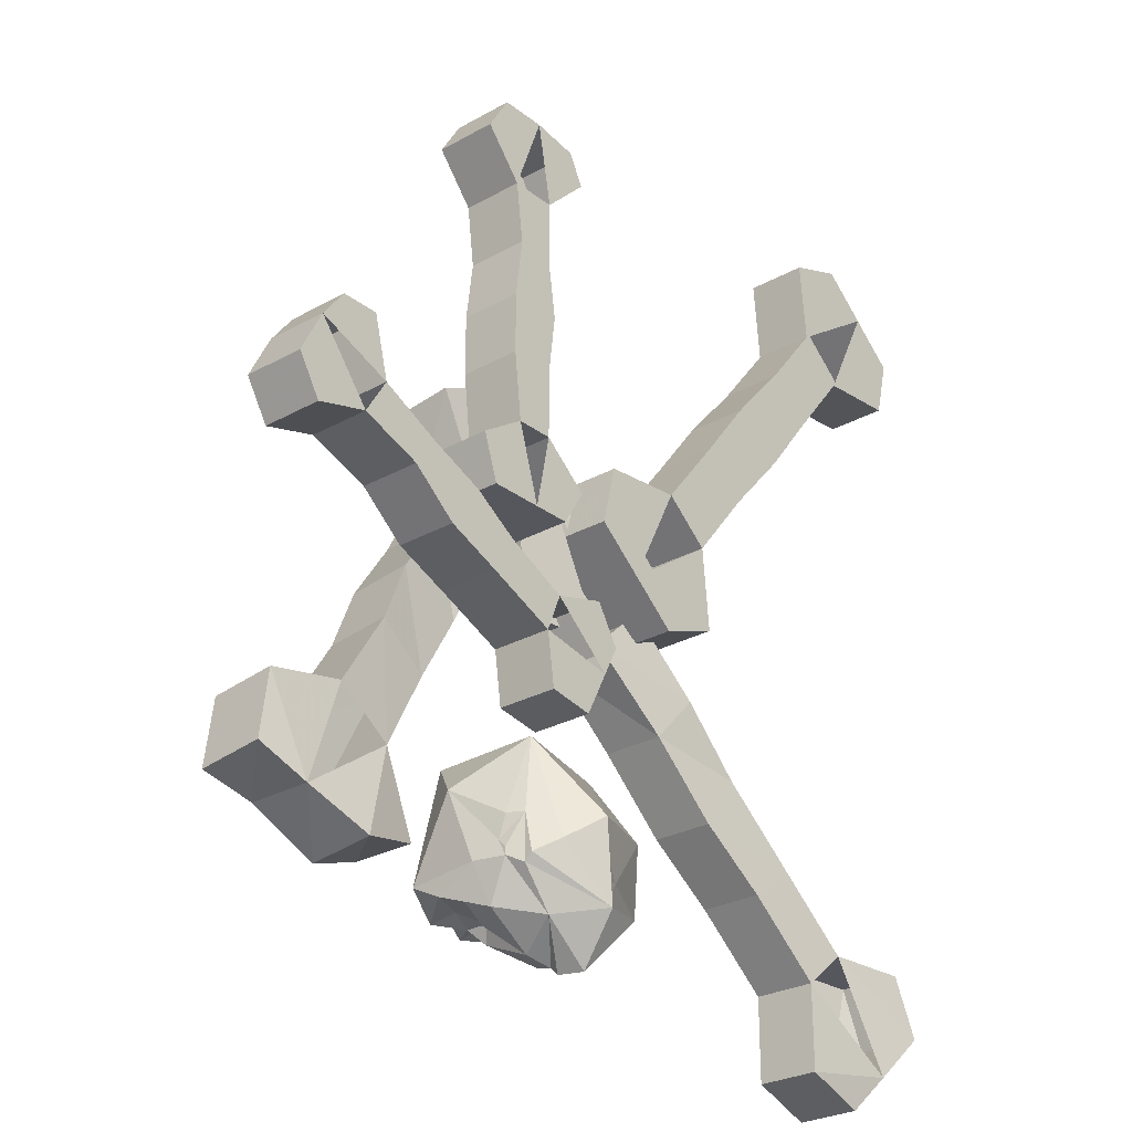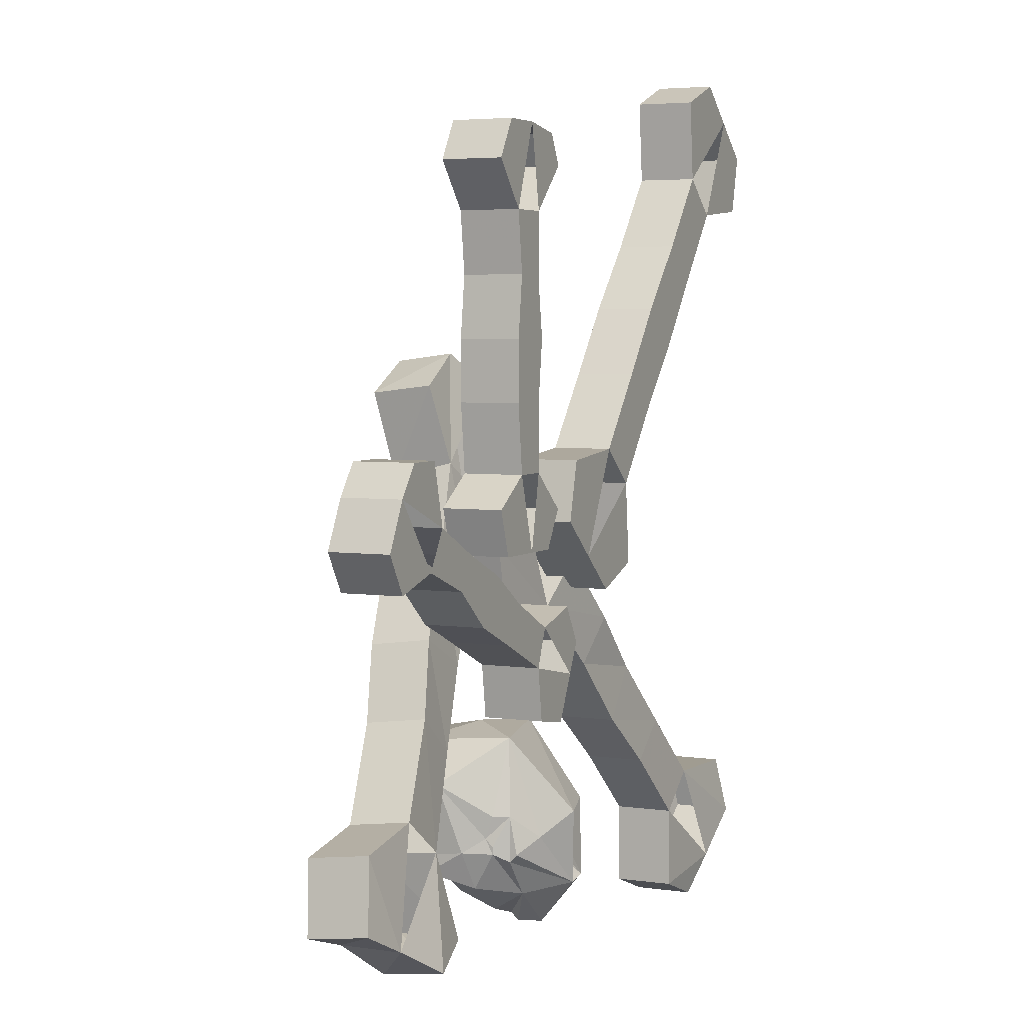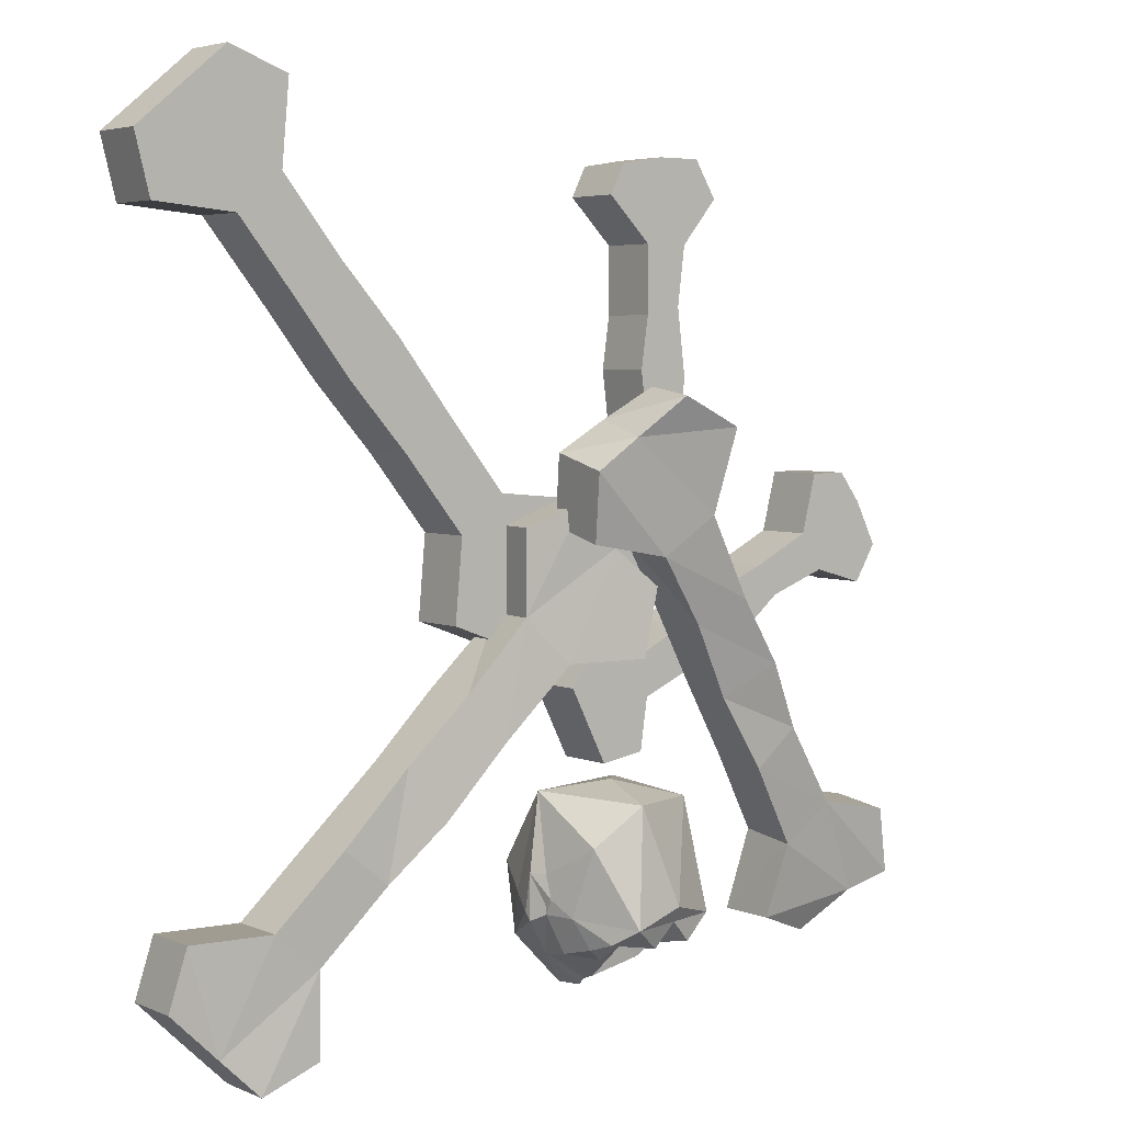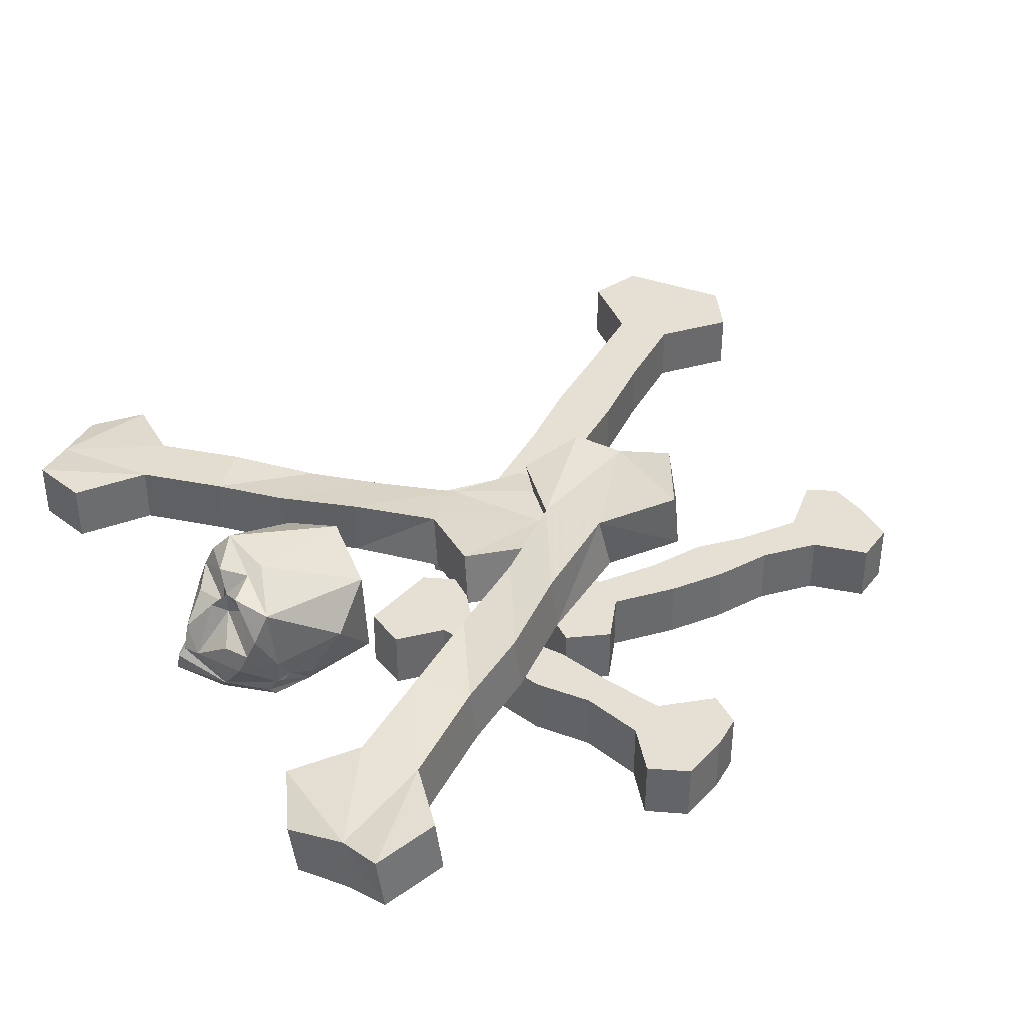
<metadata>
{"format":"obj","ext":"obj","renderer":"f3d","projection":"perspective","resolution":1024,"background":"white","views":[{"elev":-27.6,"azim":-49.4,"up":"+Z"},{"elev":4.4,"azim":-64.8,"up":"+Z"},{"elev":4.5,"azim":142.7,"up":"+Z"},{"elev":38.0,"azim":-115.3,"up":"+Y"}]}
</metadata>
<code>
v 0.3594 0.0625 0.3125
v 0.4141 0.0625 0.4219
v 0.3125 0.0625 0.3516
v 0.25 0.0625 0.2734
v 0.2969 0.0625 0.2344
v 0.3594 0 0.3125
v 0.4453 0.0625 0.3203
v 0.4609 0.0625 0.3828
v 0.4609 0 0.3828
v 0.4141 0 0.4219
v 0.3672 0.0625 0.4609
v 0.3047 0.0625 0.4375
v 0.3047 0 0.4375
v 0.3125 0 0.3516
v 0.25 0 0.2734
v 0.1875 0 0.2031
v 0.1875 0.0625 0.2031
v 0.2422 0.0625 0.1641
v 0.2969 0 0.2344
v 0.2422 0 0.1641
v 0.1797 0 0.09375
v 0.1328 0 0.1328
v 0.1328 0.0625 0.1328
v 0.1797 0.0625 0.09375
v 0.3672 0 0.4609
v 0.4453 0 0.3203
v 0.1172 0.0625 0.01562
v 0.1172 0 0.01562
v 0.07031 0 0.05469
v 0.07031 0.0625 0.05469
v 0.01562 0.0625 -0.05469
v 0.125 0.0625 -0.07031
v 0.125 0 -0.07031
v 0.0625 0 -0.09375
v 0.01562 0 -0.05469
v 0.0625 0.0625 -0.09375
v -0.03125 0 -0.01562
v -0.01562 0 0.04688
v -0.01562 0.0625 0.04688
v -0.03125 0.0625 -0.01562
v -0.1094 0.0625 0.2969
v -0.125 0.0625 0.3828
v -0.1562 0.0625 0.2969
v -0.1484 0.0625 0.2344
v -0.1094 0.0625 0.2266
v -0.1094 0 0.2969
v -0.0625 0.0625 0.3438
v -0.07812 0.0625 0.375
v -0.07812 0 0.375
v -0.125 0 0.3828
v -0.1719 0.0625 0.3828
v -0.1953 0.0625 0.3438
v -0.1953 0 0.3438
v -0.1562 0 0.2969
v -0.1484 0 0.2344
v -0.1562 0 0.1719
v -0.1562 0.0625 0.1719
v -0.1016 0.0625 0.1719
v -0.1094 0 0.2266
v -0.1016 0 0.1719
v -0.1094 0 0.1094
v -0.1562 0 0.1094
v -0.1562 0.0625 0.1094
v -0.1094 0.0625 0.1094
v -0.1719 0 0.3828
v -0.0625 0 0.3438
v -0.1094 0.0625 0.03906
v -0.1094 0 0.03906
v -0.1484 0 0.03906
v -0.1484 0.0625 0.03906
v -0.125 0.0625 -0.03906
v -0.0625 0.0625 0
v -0.0625 0 0
v -0.08594 0 -0.03906
v -0.125 0 -0.03906
v -0.08594 0.0625 -0.03906
v -0.1797 0 -0.03906
v -0.1953 0 0.007812
v -0.1953 0.0625 0.007812
v -0.1797 0.0625 -0.03906
v -0.3203 0.0625 0
v -0.3984 0.0625 0.03125
v -0.3438 0.0625 -0.03906
v -0.2812 0.0625 -0.0625
v -0.2578 0.0625 -0.03125
v -0.3203 0 0
v -0.3359 0.0625 0.0625
v -0.375 0.0625 0.0625
v -0.375 0 0.0625
v -0.3984 0 0.03125
v -0.4219 0.0625 -0.01562
v -0.3984 0.0625 -0.05469
v -0.3984 0 -0.05469
v -0.3438 0 -0.03906
v -0.2812 0 -0.0625
v -0.2344 0 -0.1016
v -0.2344 0.0625 -0.1016
v -0.2031 0.0625 -0.05469
v -0.2578 0 -0.03125
v -0.2031 0 -0.05469
v -0.1562 0 -0.08594
v -0.1797 0 -0.125
v -0.1797 0.0625 -0.125
v -0.1562 0.0625 -0.08594
v -0.4219 0 -0.01562
v -0.3359 0 0.0625
v -0.09375 0.0625 -0.1172
v -0.09375 0 -0.1172
v -0.1094 0 -0.1562
v -0.1094 0.0625 -0.1562
v -0.03125 0.0625 -0.1719
v -0.03906 0.0625 -0.1016
v -0.03906 0 -0.1016
v -0.01562 0 -0.1406
v -0.03125 0 -0.1719
v -0.01562 0.0625 -0.1406
v -0.05469 0 -0.2188
v -0.1016 0 -0.2109
v -0.1016 0.0625 -0.2109
v -0.05469 0.0625 -0.2188
v 0.2891 0.07812 -0.375
v 0.3906 0.07031 -0.4453
v 0.3359 0.07812 -0.3359
v 0.2656 0.08594 -0.2656
v 0.2188 0.08594 -0.3047
v 0.2891 0.01562 -0.375
v 0.2891 0.07812 -0.4609
v 0.3516 0.07812 -0.4844
v 0.3516 0.01562 -0.4844
v 0.3906 0.007812 -0.4453
v 0.4375 0.0625 -0.3984
v 0.4219 0.07031 -0.3359
v 0.4219 0.007812 -0.3359
v 0.3359 0.01562 -0.3359
v 0.2656 0.02344 -0.2656
v 0.1953 0.03125 -0.1953
v 0.1953 0.08594 -0.1953
v 0.1562 0.09375 -0.25
v 0.2188 0.02344 -0.3047
v 0.1562 0.03125 -0.25
v 0.09375 0.03906 -0.1797
v 0.1328 0.03125 -0.1328
v 0.1328 0.09375 -0.1328
v 0.09375 0.1016 -0.1797
v 0.4375 0 -0.3984
v 0.2891 0.01562 -0.4609
v 0.02344 0.1094 -0.1094
v 0.01562 0.04688 -0.1094
v 0.0625 0.03906 -0.0625
v 0.07031 0.1016 -0.0625
v -0.03125 0.1094 0
v -0.0625 0.1172 -0.1094
v -0.07031 0.05469 -0.1094
v -0.08594 0.05469 -0.03906
v -0.03906 0.04688 0
v -0.07812 0.1172 -0.03906
v 0 0.04688 0.04688
v 0.0625 0.03906 0.02344
v 0.07031 0.1016 0.02344
v 0.007812 0.1094 0.04688
v -0.3281 0.09375 -0.2812
v -0.375 0.07812 -0.3828
v -0.2734 0.09375 -0.3203
v -0.2188 0.1094 -0.2344
v -0.2656 0.1094 -0.1953
v -0.3281 0.03125 -0.2734
v -0.4062 0.09375 -0.2969
v -0.4219 0.08594 -0.3672
v -0.4219 0.02344 -0.3594
v -0.375 0.01562 -0.3828
v -0.3203 0.0625 -0.4219
v -0.2578 0.07812 -0.3984
v -0.2578 0.01562 -0.3984
v -0.2734 0.03125 -0.3125
v -0.2188 0.04688 -0.2266
v -0.1641 0.0625 -0.1484
v -0.1641 0.1172 -0.1562
v -0.2266 0.125 -0.125
v -0.2656 0.04688 -0.1875
v -0.2266 0.0625 -0.1172
v -0.1719 0.07812 -0.04688
v -0.1172 0.07031 -0.07031
v -0.1172 0.1328 -0.07812
v -0.1719 0.1406 -0.05469
v -0.3203 0 -0.4141
v -0.4062 0.03125 -0.2891
v -0.1172 0.1562 0.03125
v -0.1172 0.09375 0.04688
v -0.0625 0.08594 0.007812
v -0.0625 0.1484 -0.007812
v -0.01562 0.1641 0.1094
v -0.1328 0.1719 0.1172
v -0.1328 0.1094 0.125
v -0.07031 0.1172 0.1562
v -0.02344 0.1016 0.125
v -0.0625 0.1797 0.1484
v 0.03125 0.1016 0.09375
v 0.02344 0.08594 0.02344
v 0.02344 0.1484 0.007812
v 0.03125 0.1641 0.07812
v 0.03906 0.1328 -0.3516
v 0 0.1875 -0.3594
v 0.01562 0.1641 -0.375
v 0.02344 0.1406 -0.3828
v 0.03125 0.1094 -0.3906
v 0.04688 0.1016 -0.3516
v 0.04688 0.1094 -0.3359
v 0.03125 0.1562 -0.2812
v -0.01562 0.1719 -0.2422
v -0.05469 0.1797 -0.3438
v -0.05469 0.1719 -0.3594
v -0.03125 0.1719 -0.3828
v -0.02344 0.1562 -0.375
v -0.03125 0.125 -0.3828
v 0 0.125 -0.3984
v -0.01562 0.09375 -0.4219
v 0.02344 0.07031 -0.3984
v 0.05469 0.08594 -0.3594
v 0.04688 0.1016 -0.3438
v 0.05469 0.08594 -0.3125
v 0.04688 0.1016 -0.3125
v 0.03906 0.07812 -0.2344
v -0.03125 0.1016 -0.2266
v -0.08594 0.1484 -0.2422
v -0.1094 0.1562 -0.3594
v -0.07812 0.1641 -0.3828
v -0.04688 0.1484 -0.3828
v -0.03906 0.1328 -0.3984
v -0.1094 0.125 -0.375
v -0.1094 0.08594 -0.3516
v -0.1016 0.1016 -0.3828
v -0.07031 0.1406 -0.375
v -0.1016 0.05469 -0.3516
v -0.1016 0.05469 -0.3438
v -0.09375 0.03906 -0.3594
v -0.0625 0.03906 -0.3984
v -0.09375 0.07812 -0.3906
v -0.1016 0.0625 -0.3359
v -0.09375 0.03906 -0.3125
v -0.09375 0.03125 -0.3516
v -0.02344 0 -0.3906
v -0.01562 0.03906 -0.4375
v -0.02344 0.0625 -0.4375
v -0.02344 0.07031 -0.4297
v -0.04688 0.07812 -0.4219
v -0.07812 0.1016 -0.3984
v 0.04688 0.05469 -0.3359
v 0.01562 0.007812 -0.3906
v 0.03125 0.01562 -0.3125
v 0.05469 0.07812 -0.3516
v -0.03906 -0.007812 -0.3125
v -0.07031 0.01562 -0.3359
v -0.07812 0.04688 -0.2344
v -0.1172 0.1094 -0.2812
v -0.1016 0.05469 -0.3125
v -0.04688 0.125 -0.3828
f 1 2 3
f 1 3 4
f 1 4 5
f 1 5 6
f 1 6 7
f 1 7 8
f 1 8 2
f 2 8 9
f 2 9 10
f 2 10 11
f 2 11 12
f 2 12 3
f 3 12 13
f 3 13 14
f 3 14 15
f 3 15 4
f 4 15 16
f 4 16 17
f 4 17 5
f 5 17 18
f 5 18 19
f 5 19 6
f 6 19 14
f 14 19 15
f 15 19 20
f 15 20 16
f 16 20 21
f 16 21 22
f 16 22 17
f 17 22 23
f 17 23 18
f 18 23 24
f 18 24 20
f 18 20 19
f 12 11 25
f 12 25 13
f 13 25 14
f 14 25 10
f 10 25 11
f 6 26 7
f 7 26 8
f 8 26 9
f 9 26 10
f 10 26 6
f 24 21 20
f 21 24 27
f 21 27 28
f 21 28 22
f 22 28 29
f 22 29 23
f 23 29 30
f 23 30 24
f 24 30 27
f 27 30 28
f 28 30 29
f 30 31 27
f 27 31 32
f 27 32 33
f 27 33 28
f 28 33 34
f 28 34 35
f 35 34 36
f 35 36 31
f 35 31 37
f 35 37 38
f 35 38 29
f 29 38 39
f 29 39 30
f 30 39 40
f 30 40 31
f 31 40 37
f 37 40 38
f 38 40 39
f 32 36 34
f 32 34 33
f 31 36 32
f 41 42 43
f 41 43 44
f 41 44 45
f 41 45 46
f 41 46 47
f 41 47 48
f 41 48 42
f 42 48 49
f 42 49 50
f 42 50 51
f 42 51 52
f 42 52 43
f 43 52 53
f 43 53 54
f 43 54 55
f 43 55 44
f 44 55 56
f 44 56 57
f 44 57 45
f 45 57 58
f 45 58 59
f 45 59 46
f 46 59 54
f 54 59 55
f 55 59 60
f 55 60 56
f 56 60 61
f 56 61 62
f 56 62 57
f 57 62 63
f 57 63 58
f 58 63 64
f 58 64 60
f 58 60 59
f 52 51 65
f 52 65 53
f 53 65 54
f 54 65 50
f 50 65 51
f 46 66 47
f 47 66 48
f 48 66 49
f 49 66 50
f 50 66 46
f 64 61 60
f 61 64 67
f 61 67 68
f 61 68 62
f 62 68 69
f 62 69 63
f 63 69 70
f 63 70 64
f 64 70 67
f 67 70 68
f 68 70 69
f 70 71 67
f 67 71 72
f 67 72 73
f 67 73 68
f 68 73 74
f 68 74 75
f 75 74 76
f 75 76 71
f 75 71 77
f 75 77 78
f 75 78 69
f 69 78 79
f 69 79 70
f 70 79 80
f 70 80 71
f 71 80 77
f 77 80 78
f 78 80 79
f 72 76 74
f 72 74 73
f 71 76 72
f 81 82 83
f 81 83 84
f 81 84 85
f 81 85 86
f 81 86 87
f 81 87 88
f 81 88 82
f 82 88 89
f 82 89 90
f 82 90 91
f 82 91 92
f 82 92 83
f 83 92 93
f 83 93 94
f 83 94 95
f 83 95 84
f 84 95 96
f 84 96 97
f 84 97 85
f 85 97 98
f 85 98 99
f 85 99 86
f 86 99 94
f 94 99 95
f 95 99 100
f 95 100 96
f 96 100 101
f 96 101 102
f 96 102 97
f 97 102 103
f 97 103 98
f 98 103 104
f 98 104 100
f 98 100 99
f 92 91 105
f 92 105 93
f 93 105 94
f 94 105 90
f 90 105 91
f 86 106 87
f 87 106 88
f 88 106 89
f 89 106 90
f 90 106 86
f 104 101 100
f 101 104 107
f 101 107 108
f 101 108 102
f 102 108 109
f 102 109 103
f 103 109 110
f 103 110 104
f 104 110 107
f 107 110 108
f 108 110 109
f 110 111 107
f 107 111 112
f 107 112 113
f 107 113 108
f 108 113 114
f 108 114 115
f 115 114 116
f 115 116 111
f 115 111 117
f 115 117 118
f 115 118 109
f 109 118 119
f 109 119 110
f 110 119 120
f 110 120 111
f 111 120 117
f 117 120 118
f 118 120 119
f 112 116 114
f 112 114 113
f 111 116 112
f 121 122 123
f 121 123 124
f 121 124 125
f 121 125 126
f 121 126 127
f 121 127 128
f 121 128 122
f 122 128 129
f 122 129 130
f 122 130 131
f 122 131 132
f 122 132 123
f 123 132 133
f 123 133 134
f 123 134 135
f 123 135 124
f 124 135 136
f 124 136 137
f 124 137 125
f 125 137 138
f 125 138 139
f 125 139 126
f 126 139 134
f 134 139 135
f 135 139 140
f 135 140 136
f 136 140 141
f 136 141 142
f 136 142 137
f 137 142 143
f 137 143 138
f 138 143 144
f 138 144 140
f 138 140 139
f 132 131 145
f 132 145 133
f 133 145 134
f 134 145 130
f 130 145 131
f 126 146 127
f 127 146 128
f 128 146 129
f 129 146 130
f 130 146 126
f 144 141 140
f 141 144 147
f 141 147 148
f 141 148 142
f 142 148 149
f 142 149 143
f 143 149 150
f 143 150 144
f 144 150 147
f 147 150 148
f 148 150 149
f 150 151 147
f 147 151 152
f 147 152 153
f 147 153 148
f 148 153 154
f 148 154 155
f 155 154 156
f 155 156 151
f 155 151 157
f 155 157 158
f 155 158 149
f 149 158 159
f 149 159 150
f 150 159 160
f 150 160 151
f 151 160 157
f 157 160 158
f 158 160 159
f 152 156 154
f 152 154 153
f 151 156 152
f 161 162 163
f 161 163 164
f 161 164 165
f 161 165 166
f 161 166 167
f 161 167 168
f 161 168 162
f 162 168 169
f 162 169 170
f 162 170 171
f 162 171 172
f 162 172 163
f 163 172 173
f 163 173 174
f 163 174 175
f 163 175 164
f 164 175 176
f 164 176 177
f 164 177 165
f 165 177 178
f 165 178 179
f 165 179 166
f 166 179 174
f 174 179 175
f 175 179 180
f 175 180 176
f 176 180 181
f 176 181 182
f 176 182 177
f 177 182 183
f 177 183 178
f 178 183 184
f 178 184 180
f 178 180 179
f 172 171 185
f 172 185 173
f 173 185 174
f 174 185 170
f 170 185 171
f 166 186 167
f 167 186 168
f 168 186 169
f 169 186 170
f 170 186 166
f 184 181 180
f 181 184 187
f 181 187 188
f 181 188 182
f 182 188 189
f 182 189 183
f 183 189 190
f 183 190 184
f 184 190 187
f 187 190 188
f 188 190 189
f 190 191 187
f 187 191 192
f 187 192 193
f 187 193 188
f 188 193 194
f 188 194 195
f 195 194 196
f 195 196 191
f 195 191 197
f 195 197 198
f 195 198 189
f 189 198 199
f 189 199 190
f 190 199 200
f 190 200 191
f 191 200 197
f 197 200 198
f 198 200 199
f 192 196 194
f 192 194 193
f 191 196 192
f 201 202 203
f 201 203 204
f 201 204 205
f 201 205 206
f 201 206 207
f 201 207 208
f 201 208 202
f 202 208 209
f 202 209 210
f 202 210 211
f 202 211 212
f 202 212 203
f 203 212 213
f 203 213 204
f 204 213 214
f 204 214 215
f 204 215 205
f 205 215 216
f 205 216 217
f 205 217 206
f 206 217 218
f 206 218 219
f 206 219 207
f 207 219 220
f 207 220 221
f 207 221 208
f 208 221 222
f 208 222 209
f 209 222 223
f 209 223 224
f 209 224 210
f 210 224 225
f 210 225 211
f 211 225 226
f 211 226 227
f 211 227 212
f 212 227 213
f 213 227 214
f 214 227 228
f 214 228 216
f 214 216 215
f 229 225 230
f 229 230 231
f 229 231 232
f 229 232 226
f 229 226 225
f 233 234 235
f 233 235 236
f 233 236 237
f 233 237 230
f 233 230 238
f 233 238 234
f 234 238 239
f 234 239 235
f 235 239 240
f 235 240 241
f 235 241 236
f 236 241 242
f 236 242 243
f 236 243 244
f 236 244 245
f 236 245 237
f 237 245 246
f 237 246 231
f 237 231 230
f 247 248 249
f 247 249 222
f 247 222 220
f 247 220 250
f 247 250 248
f 248 250 218
f 248 218 217
f 248 217 242
f 248 242 241
f 251 241 252
f 251 252 253
f 251 253 222
f 251 222 249
f 239 252 240
f 240 252 241
f 223 222 253
f 223 253 224
f 224 253 254
f 224 254 225
f 225 254 230
f 230 254 238
f 238 254 255
f 238 255 239
f 239 255 253
f 239 253 252
f 221 220 222
f 255 254 253
f 228 227 256
f 228 256 245
f 228 245 216
f 216 245 244
f 216 244 217
f 217 244 243
f 217 243 242
f 246 245 256
f 246 256 231
f 231 256 232
f 232 256 227
f 232 227 226
f 218 250 220
f 218 220 219

</code>
